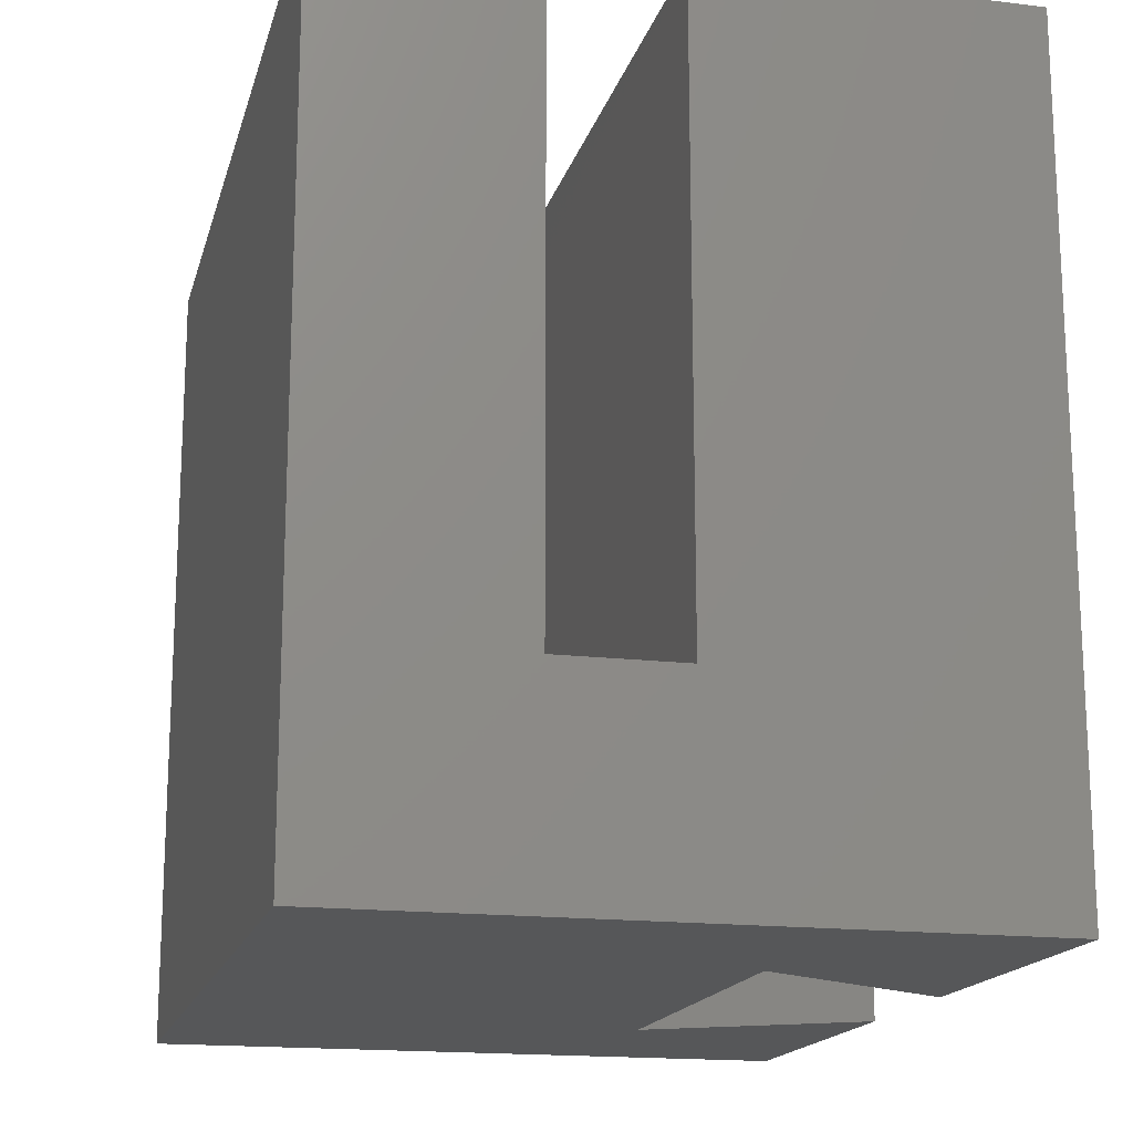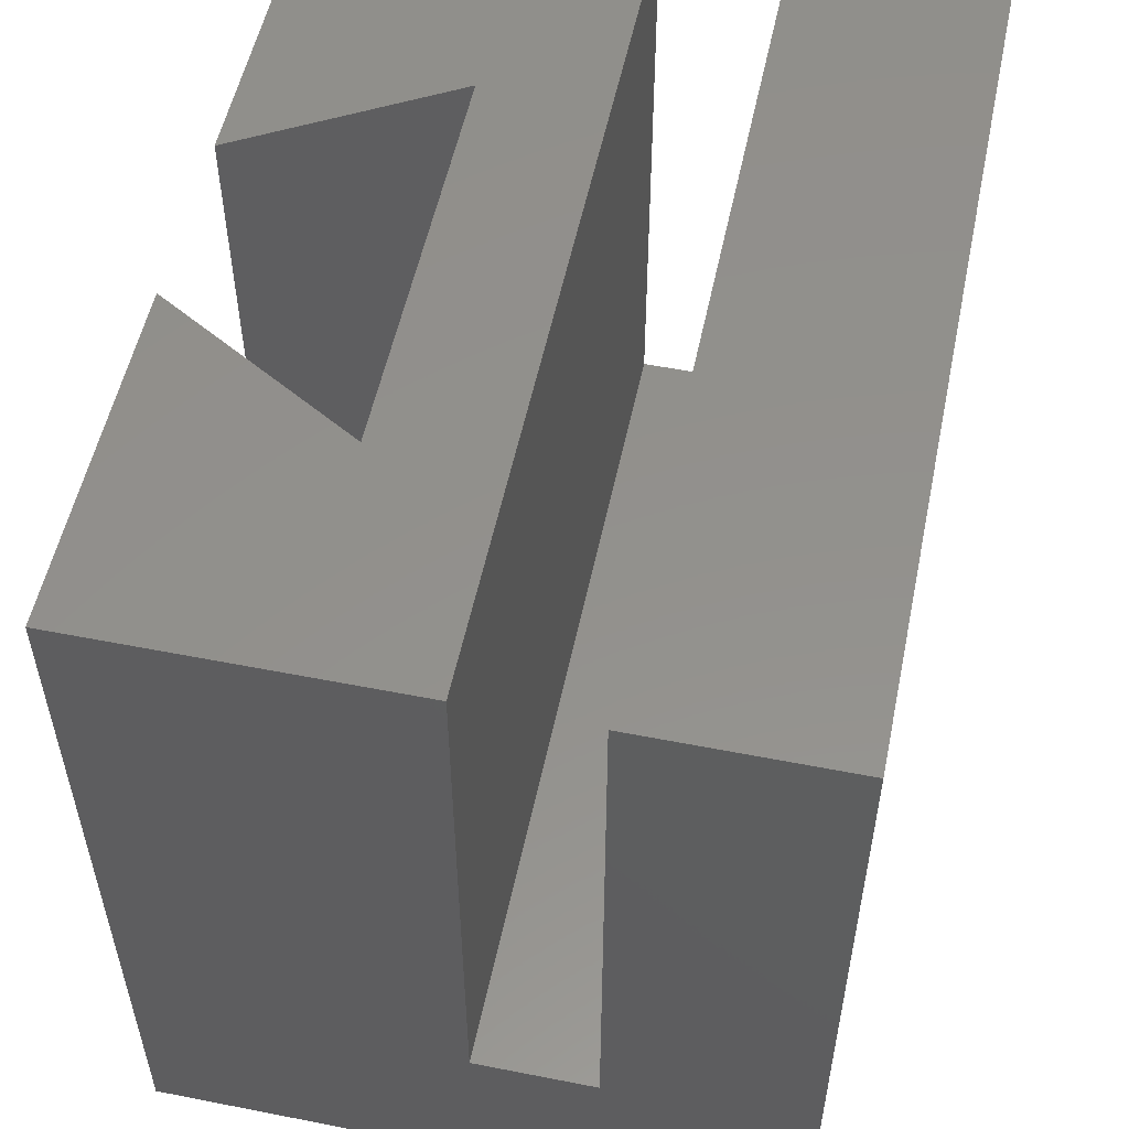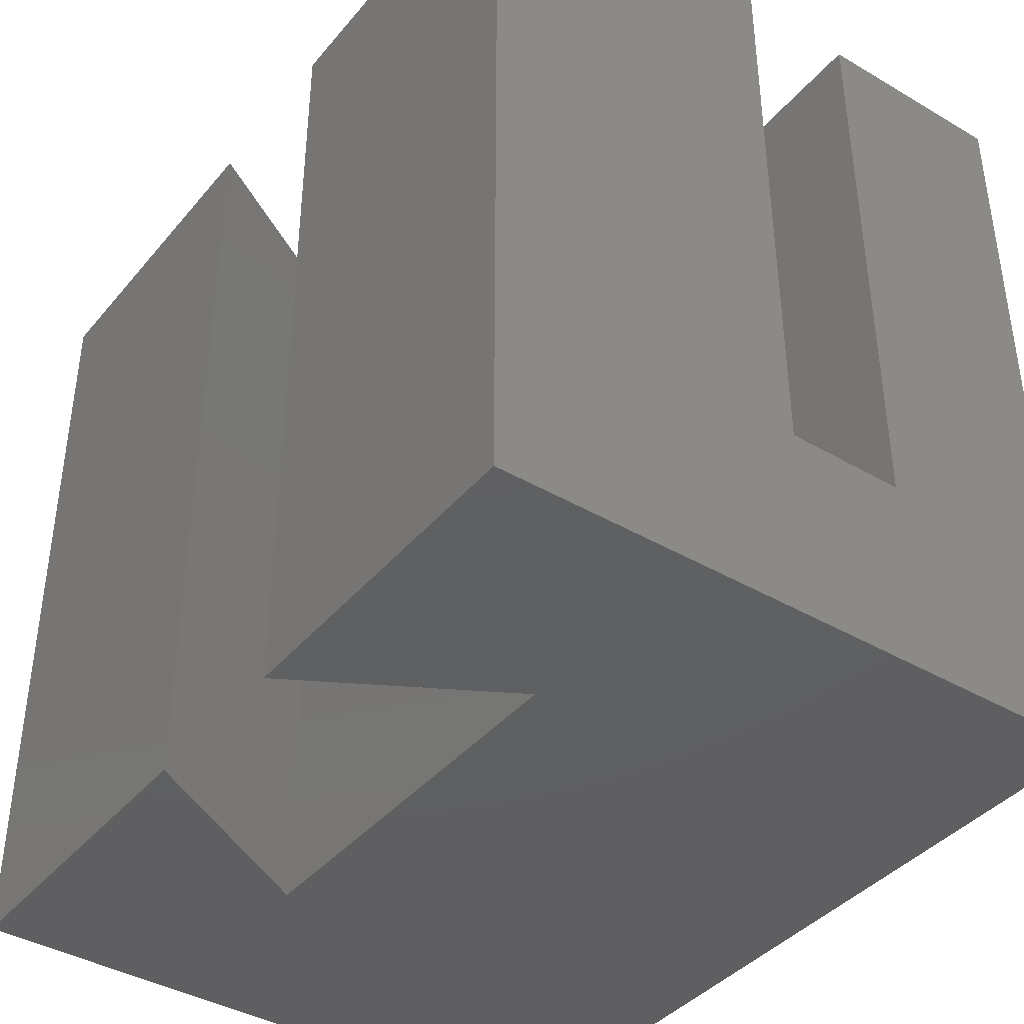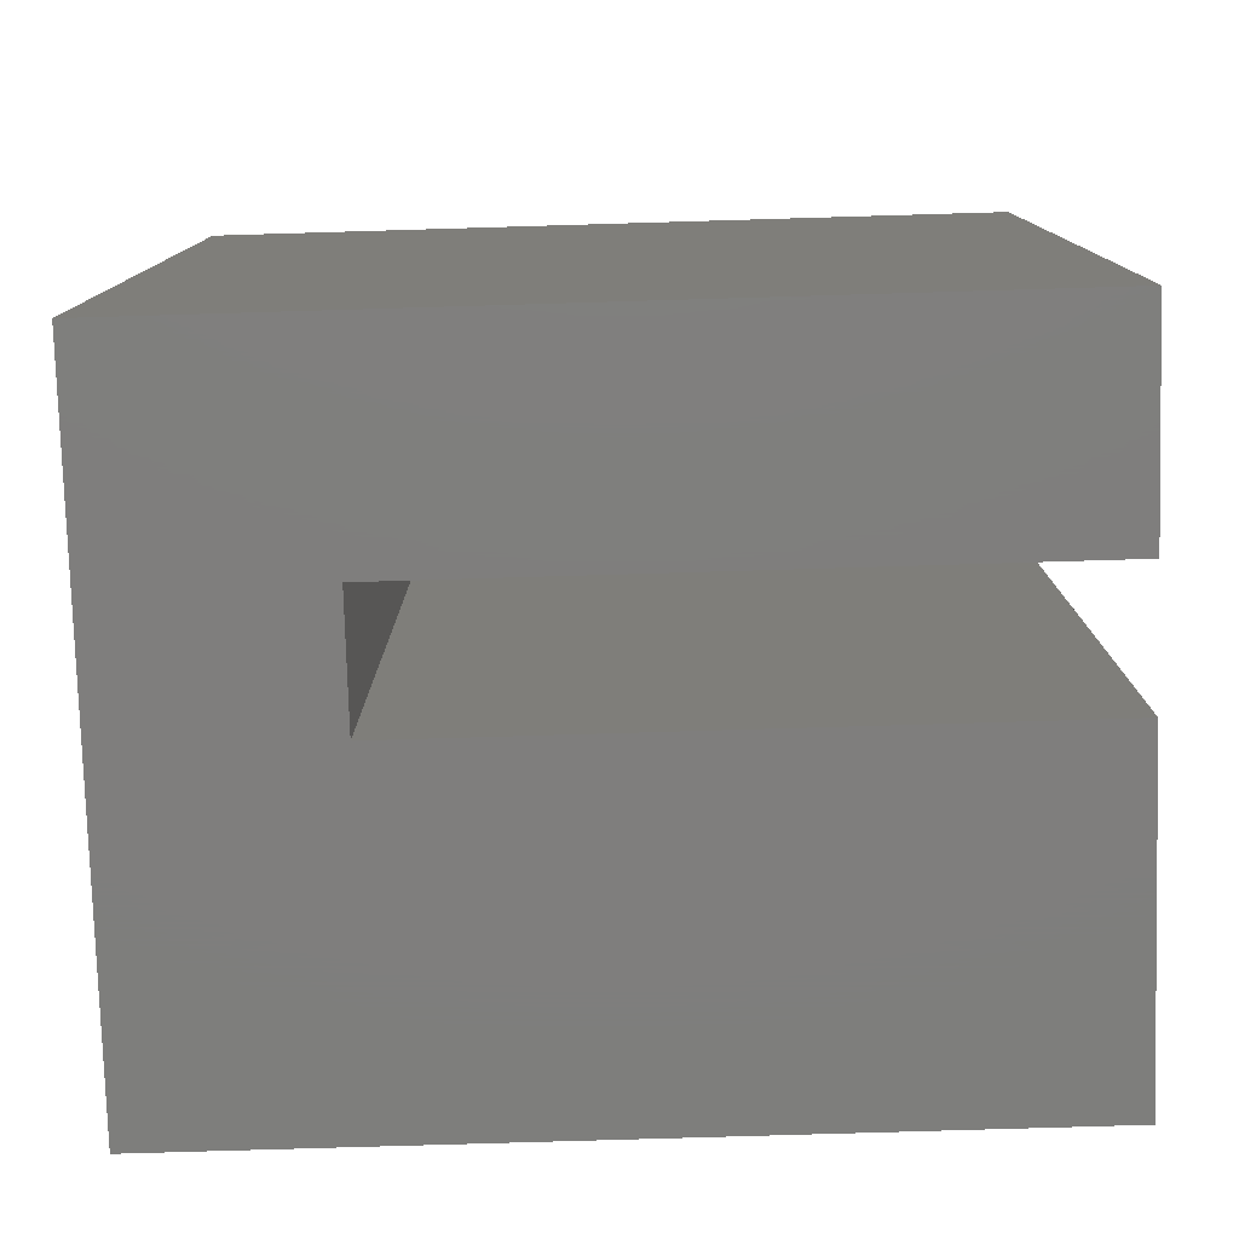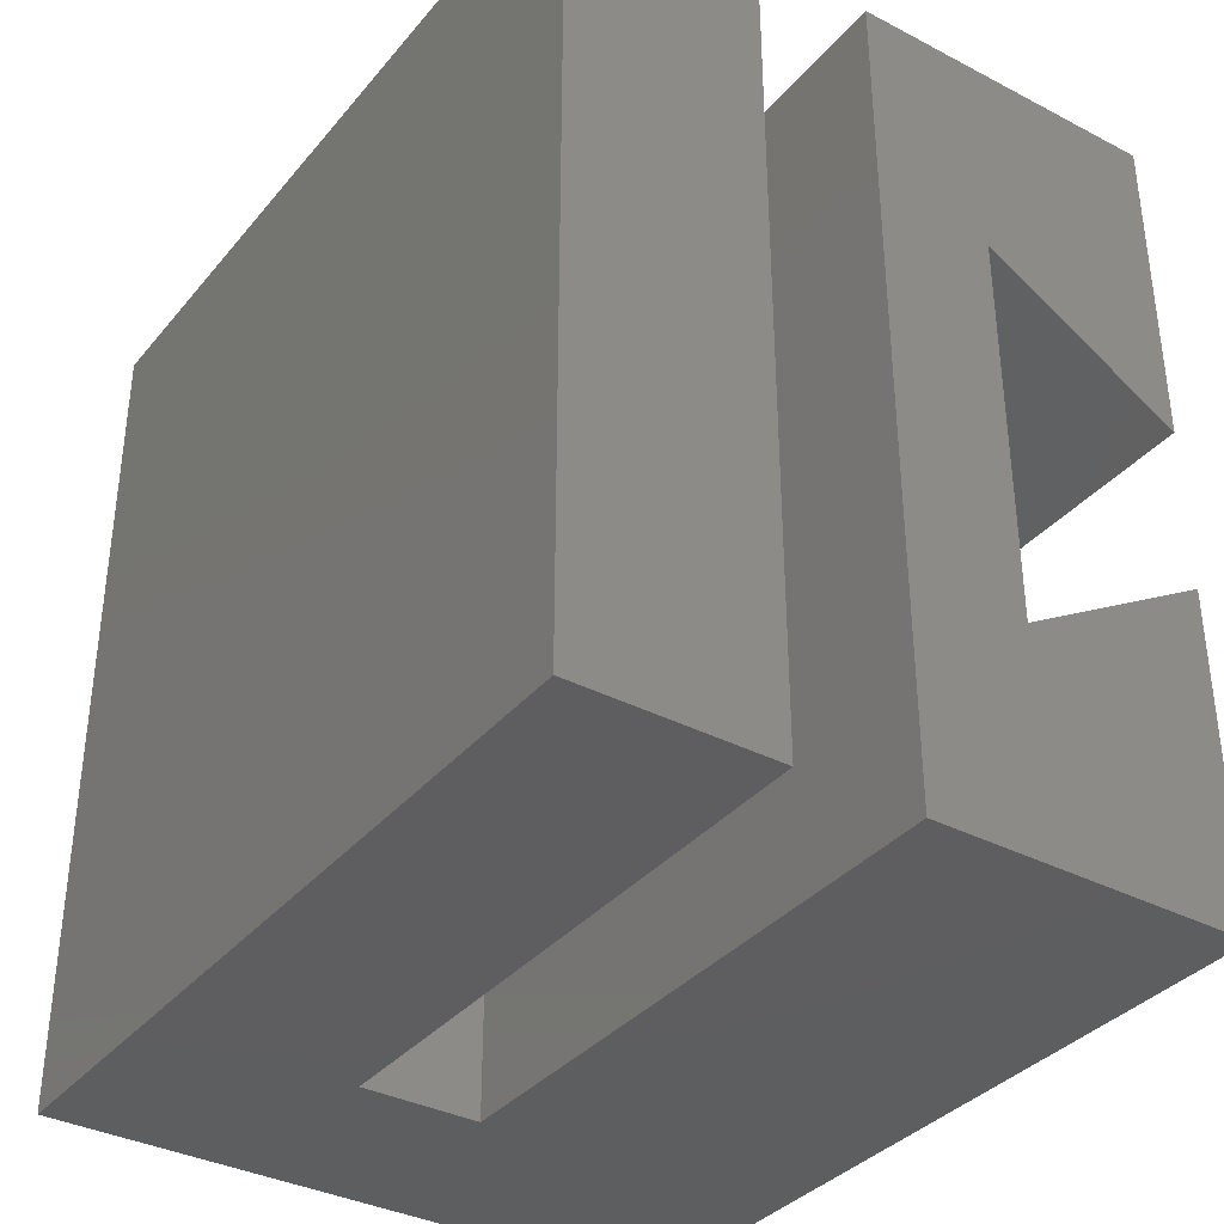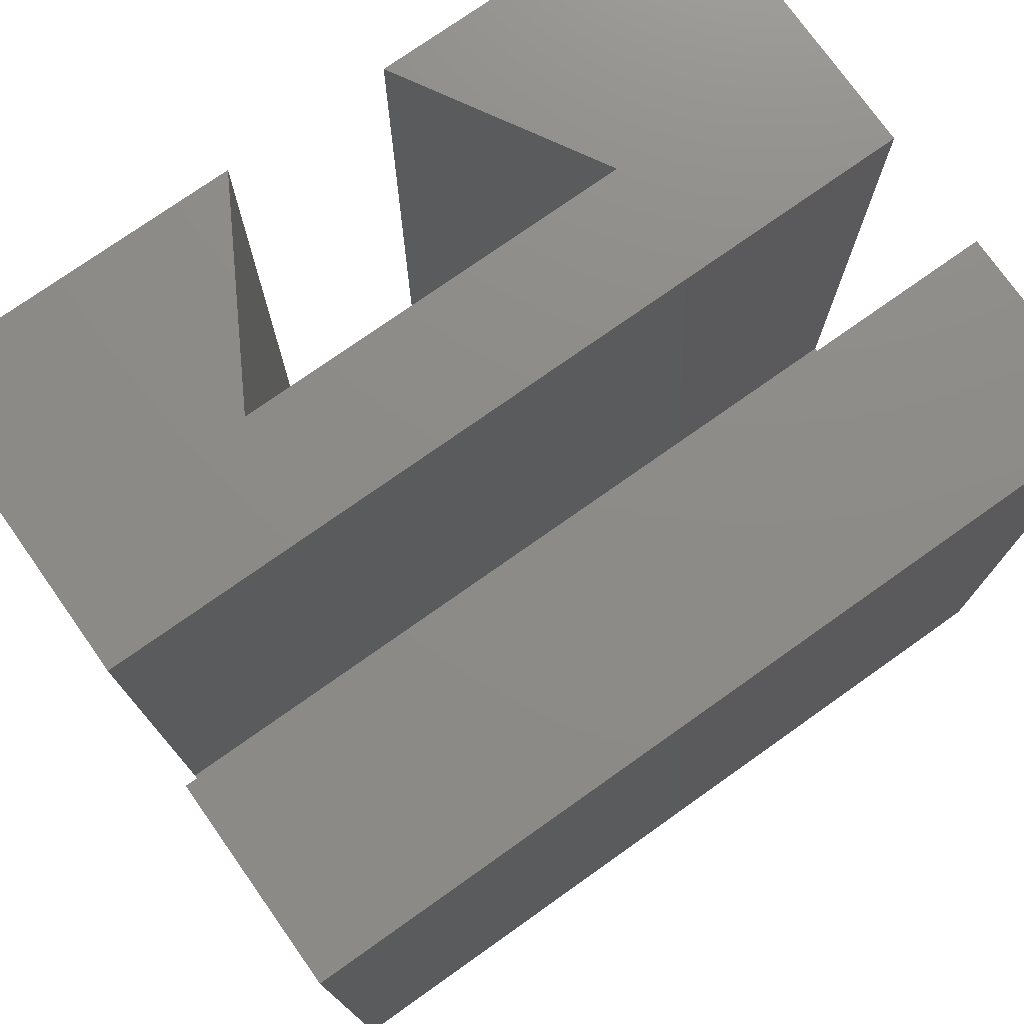
<metadata>
{"format":"stl","ext":"stl","renderer":"f3d","projection":"perspective","resolution":1024,"background":"white","views":[{"elev":-16.7,"azim":-13.8,"up":"+Z"},{"elev":54.2,"azim":-168.2,"up":"+Z"},{"elev":-40.2,"azim":144.2,"up":"+Z"},{"elev":-78.4,"azim":-88.3,"up":"+Y"},{"elev":-35.8,"azim":-34.3,"up":"+Y"},{"elev":75.5,"azim":-125.3,"up":"+Z"}]}
</metadata>
<code>
# stl→obj: 24 verts, 44 faces
v 3 5 20
v 3 -5 20
v 3 5 9.537e-07
v 3 -5 9.537e-07
v 8 2.113 20
v 8 2.113 9.537e-07
v 8 -2.113 9.537e-07
v 8 -2.113 20
v 8 10.5 9.537e-07
v 8 10.5 20
v 8 -10.5 20
v 8 -10.5 9.537e-07
v 1.907e-06 -10.5 20
v 1.907e-06 10.5 20
v -8 10.5 9.537e-07
v -8 -10.5 9.537e-07
v -3 -10.5 5
v -3 10.5 5
v -3 -10.5 20
v -3 10.5 20
v 1.907e-06 10.5 5
v 1.907e-06 -10.5 5
v -8 10.5 20
v -8 -10.5 20
f 1 2 3
f 3 2 4
f 1 3 5
f 5 3 6
f 7 4 8
f 8 4 2
f 6 9 5
f 5 9 10
f 8 11 7
f 7 11 12
f 1 13 2
f 2 13 11
f 2 11 8
f 5 10 1
f 1 10 14
f 1 14 13
f 4 15 3
f 3 15 9
f 3 9 6
f 7 12 4
f 4 12 16
f 4 16 15
f 17 18 19
f 19 18 20
f 21 22 14
f 14 22 13
f 18 17 21
f 21 17 22
f 23 18 15
f 15 18 21
f 15 21 9
f 9 21 10
f 10 21 14
f 23 20 18
f 19 24 17
f 17 24 16
f 17 16 22
f 22 16 12
f 22 12 11
f 11 13 22
f 23 24 20
f 20 24 19
f 23 15 24
f 24 15 16

</code>
